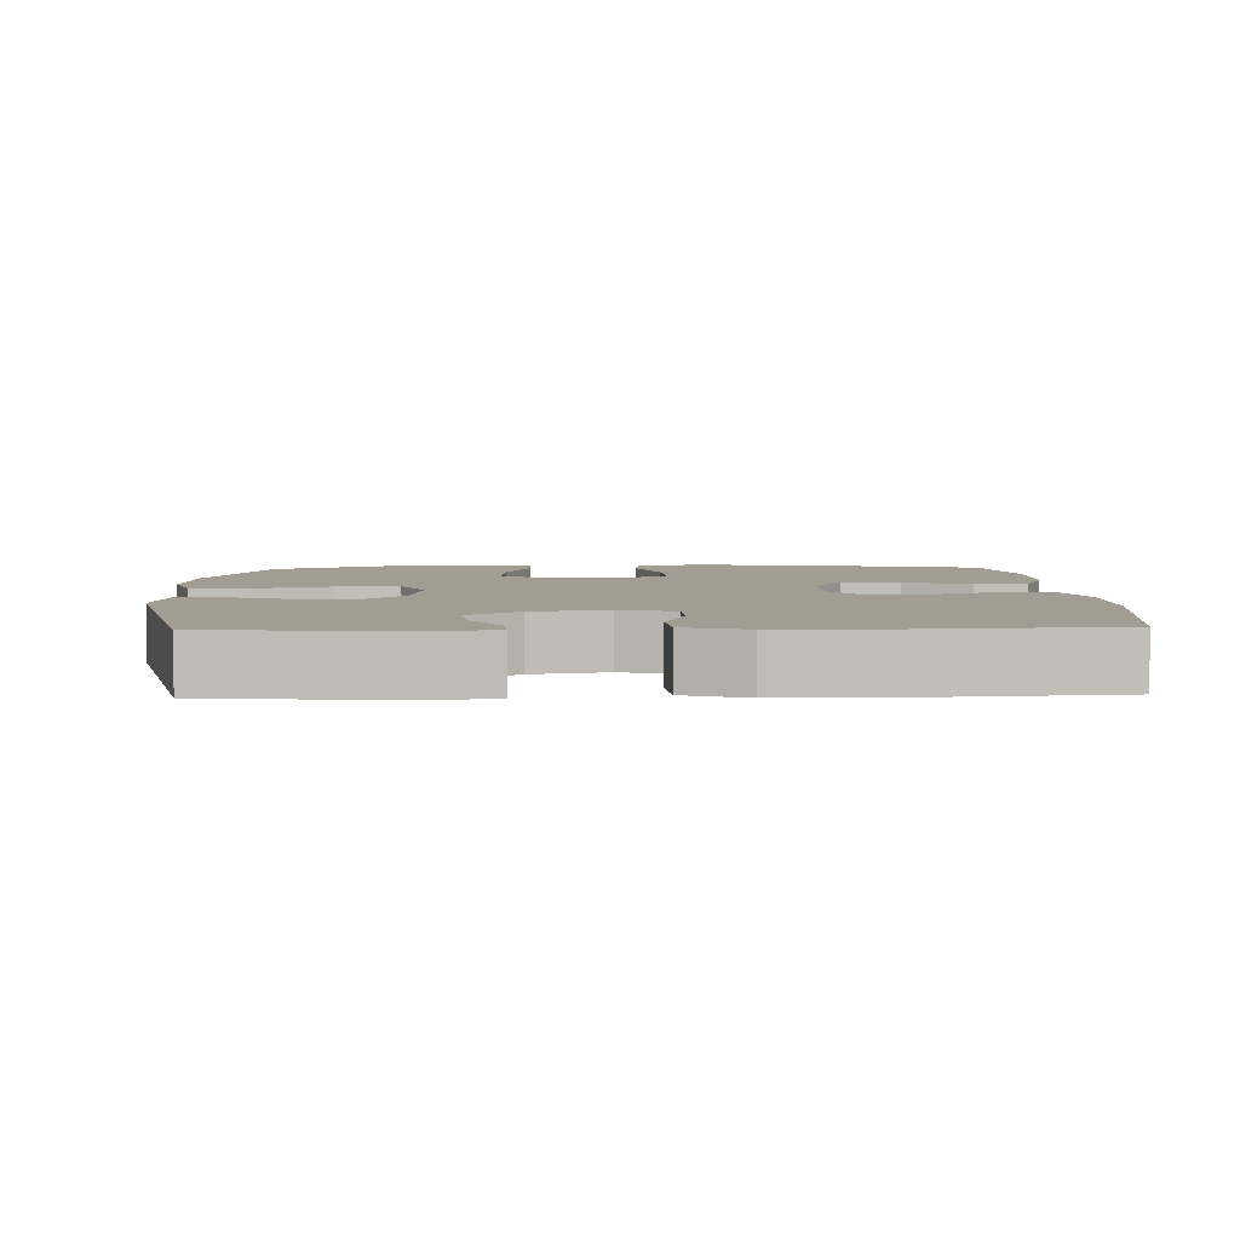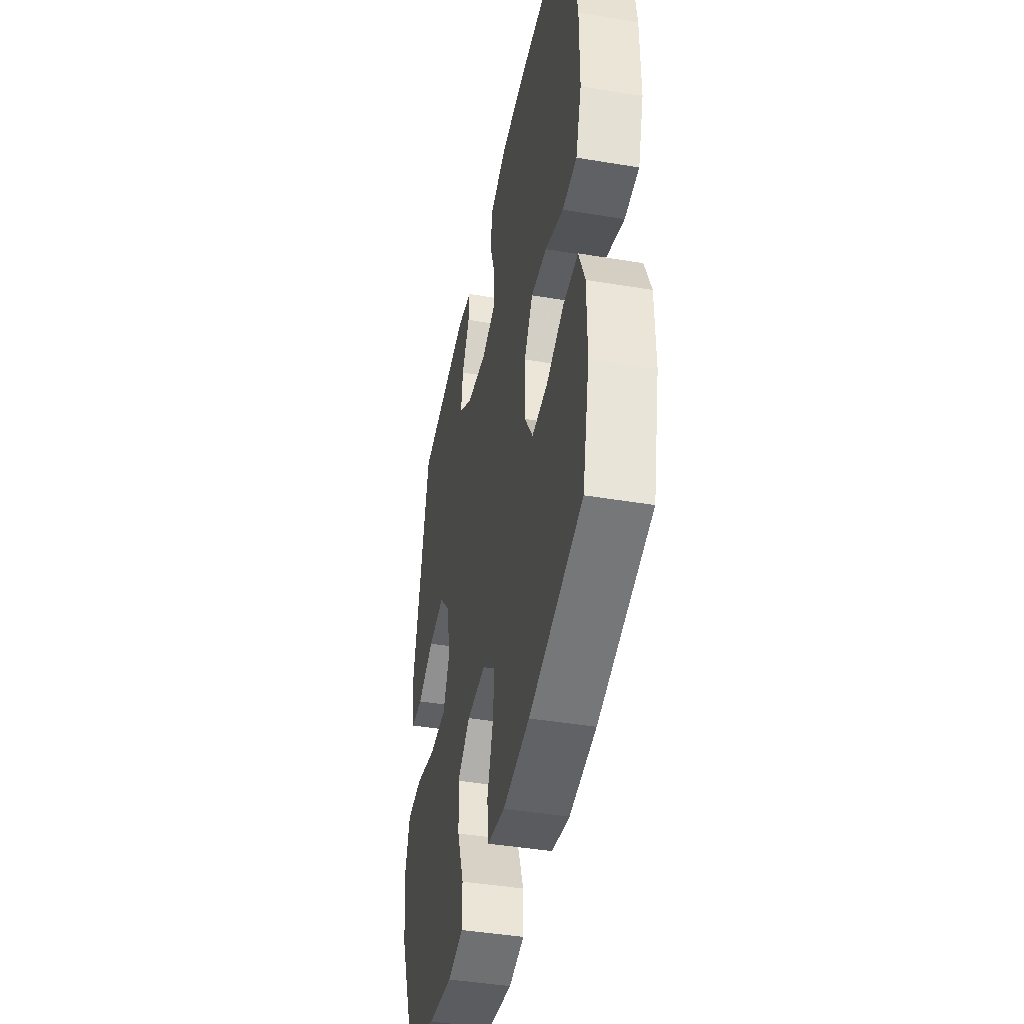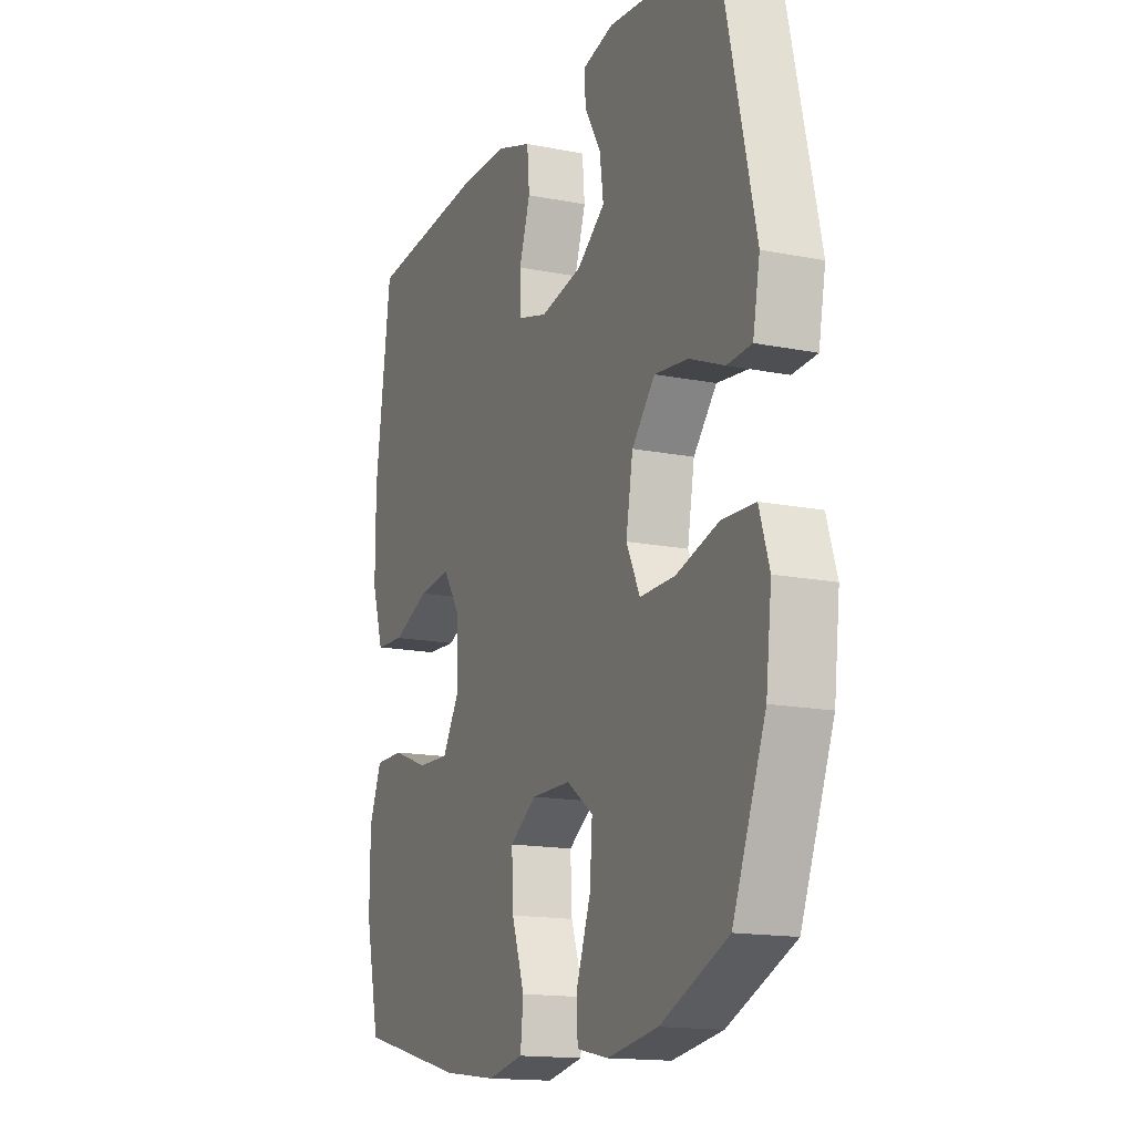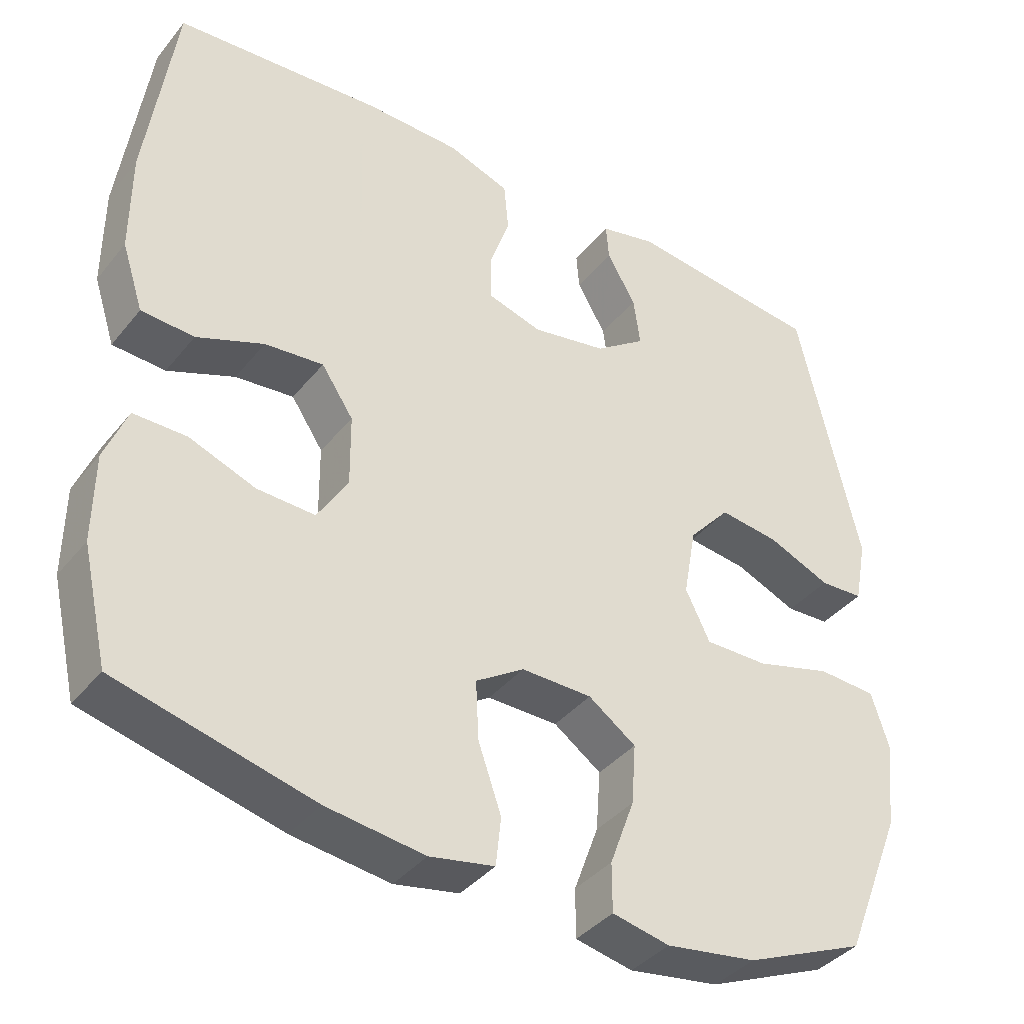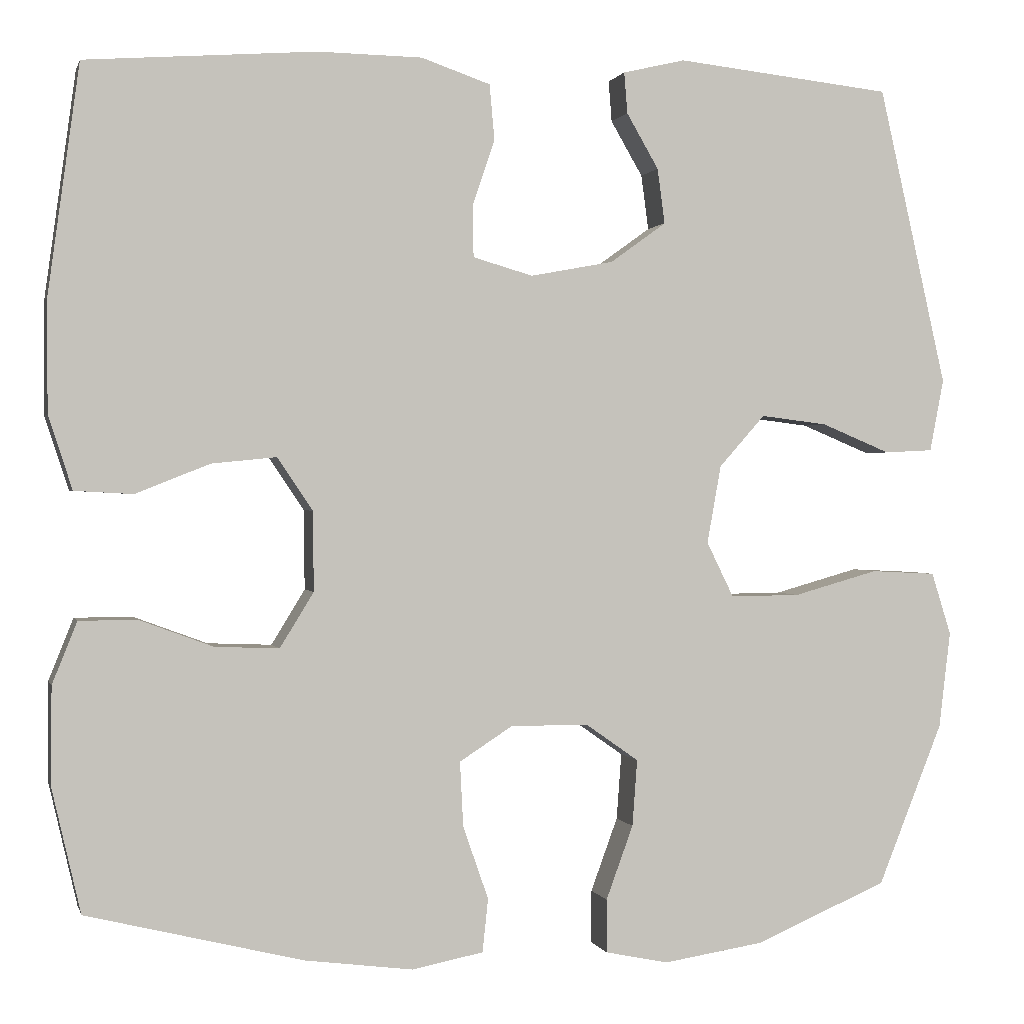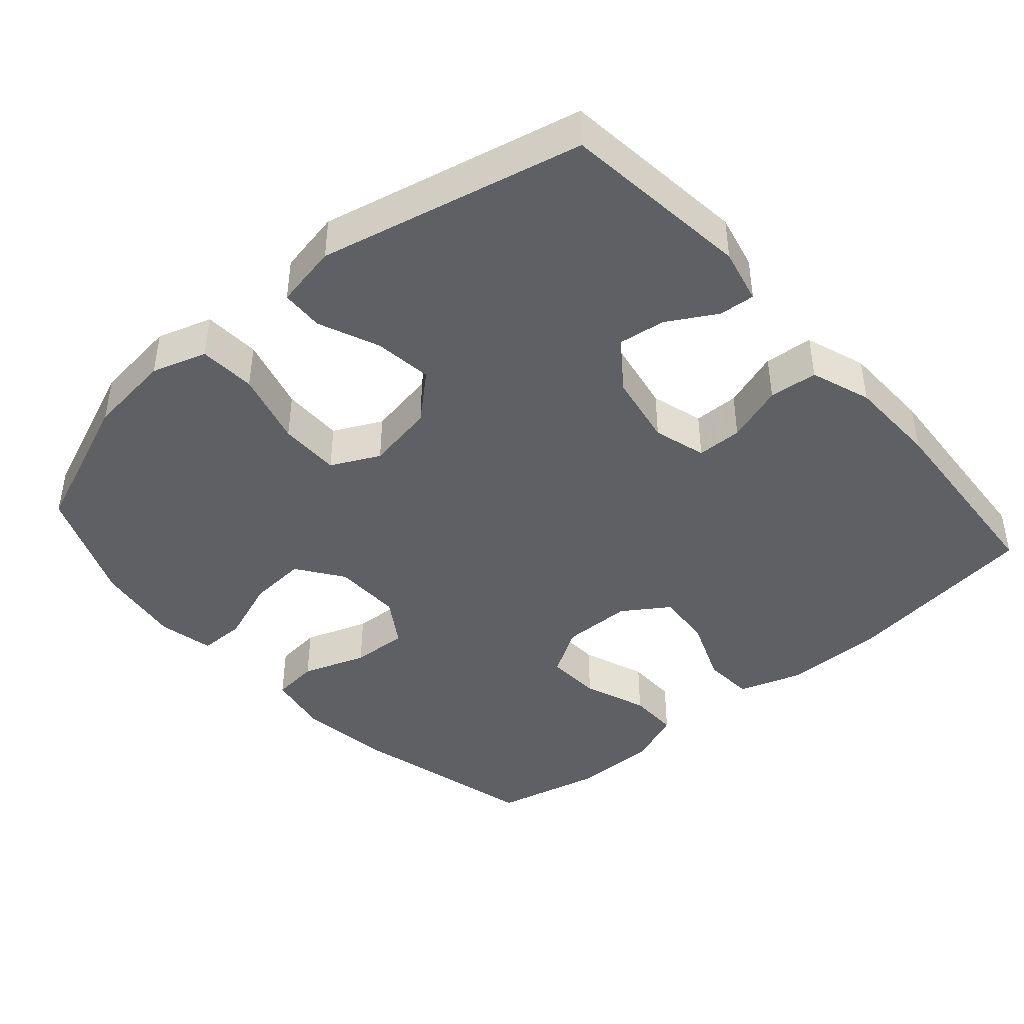
<metadata>
{"format":"obj","ext":"obj","renderer":"f3d","projection":"perspective","resolution":1024,"background":"white","views":[{"elev":4.7,"azim":-2.0,"up":"+Y"},{"elev":-43.2,"azim":78.8,"up":"+Z"},{"elev":-15.5,"azim":-112.7,"up":"+Z"},{"elev":-38.8,"azim":145.5,"up":"+Z"},{"elev":0.6,"azim":166.3,"up":"+Z"},{"elev":-42.7,"azim":-48.7,"up":"+Y"}]}
</metadata>
<code>
v 0.5 0.07 -0.5
v 0.237 0.07 -0.565
v 0.105 0.07 -0.582
v 0.018 0.07 -0.565
v 0.011 0.07 -0.5
v 0.042 0.07 -0.411
v 0.046 0.07 -0.332
v -0.019 0.07 -0.29
v -0.114 0.07 -0.291
v -0.178 0.07 -0.336
v -0.172 0.07 -0.417
v -0.139 0.07 -0.507
v -0.139 0.07 -0.572
v -0.216 0.07 -0.588
v -0.338 0.07 -0.569
v -0.5 0.07 -0.5
v -0.579 0.07 -0.303
v -0.593 0.07 -0.185
v -0.569 0.07 -0.109
v -0.49 0.07 -0.105
v -0.387 0.07 -0.134
v -0.302 0.07 -0.135
v -0.269 0.07 -0.068
v -0.286 0.07 0.027
v -0.342 0.07 0.09
v -0.423 0.07 0.08
v -0.507 0.07 0.045
v -0.566 0.07 0.048
v -0.583 0.07 0.136
v -0.5 0.07 0.5
v -0.237 0.07 0.529
v -0.161 0.07 0.511
v -0.165 0.07 0.461
v -0.204 0.07 0.394
v -0.213 0.07 0.327
v -0.145 0.07 0.278
v -0.044 0.07 0.259
v 0.029 0.07 0.28
v 0.03 0.07 0.343
v 0.003 0.07 0.423
v 0.009 0.07 0.49
v 0.093 0.07 0.519
v 0.22 0.07 0.521
v 0.5 0.07 0.5
v 0.538 0.07 0.223
v 0.538 0.07 0.086
v 0.509 0.07 -0.003
v 0.438 0.07 -0.007
v 0.348 0.07 0.029
v 0.269 0.07 0.037
v 0.226 0.07 -0.027
v 0.225 0.07 -0.124
v 0.266 0.07 -0.191
v 0.344 0.07 -0.188
v 0.433 0.07 -0.155
v 0.504 0.07 -0.155
v 0.534 0.07 -0.23
v 0.535 0.07 -0.348
v 0.5 0 -0.5
v 0.237 0 -0.565
v 0.105 0 -0.582
v 0.018 0 -0.565
v 0.011 0 -0.5
v 0.042 0 -0.411
v 0.046 0 -0.332
v -0.019 0 -0.29
v -0.114 0 -0.291
v -0.178 0 -0.336
v -0.172 0 -0.417
v -0.139 0 -0.507
v -0.139 0 -0.572
v -0.216 0 -0.588
v -0.338 0 -0.569
v -0.5 0 -0.5
v -0.579 0 -0.303
v -0.593 0 -0.185
v -0.569 0 -0.109
v -0.49 0 -0.105
v -0.387 0 -0.134
v -0.302 0 -0.135
v -0.269 0 -0.068
v -0.286 0 0.027
v -0.342 0 0.09
v -0.423 0 0.08
v -0.507 0 0.045
v -0.566 0 0.048
v -0.583 0 0.136
v -0.5 0 0.5
v -0.237 0 0.529
v -0.161 0 0.511
v -0.165 0 0.461
v -0.204 0 0.394
v -0.213 0 0.327
v -0.145 0 0.278
v -0.044 0 0.259
v 0.029 0 0.28
v 0.03 0 0.343
v 0.003 0 0.423
v 0.009 0 0.49
v 0.093 0 0.519
v 0.22 0 0.521
v 0.5 0 0.5
v 0.538 0 0.223
v 0.538 0 0.086
v 0.509 0 -0.003
v 0.438 0 -0.007
v 0.348 0 0.029
v 0.269 0 0.037
v 0.226 0 -0.027
v 0.225 0 -0.124
v 0.266 0 -0.191
v 0.344 0 -0.188
v 0.433 0 -0.155
v 0.504 0 -0.155
v 0.534 0 -0.23
v 0.535 0 -0.348
f 4 5 6
f 3 4 6
f 2 3 6
f 1 2 6
f 58 1 6
f 57 58 6
f 56 57 6
f 55 56 6
f 54 55 6
f 53 54 6 7
f 52 53 7 8
f 51 52 8 9
f 50 51 9 10
f 47 48 49
f 46 47 49
f 45 46 49
f 44 45 49
f 43 44 49
f 42 43 49
f 41 42 49
f 40 41 49
f 39 40 49
f 38 39 49 50
f 37 38 50 10
f 32 33 34
f 31 32 34
f 30 31 34
f 29 30 34
f 28 29 34
f 27 28 34
f 26 27 34
f 25 26 34 35
f 24 25 35 36
f 19 20 21
f 18 19 21
f 17 18 21
f 16 17 21
f 15 16 21
f 14 15 21
f 13 14 21
f 12 13 21
f 11 12 21
f 10 11 21 22
f 36 37 10
f 24 36 10
f 23 24 10
f 10 22 23
f 64 63 62
f 64 62 61
f 64 61 60
f 64 60 59
f 64 59 116
f 64 116 115
f 64 115 114
f 64 114 113
f 64 113 112
f 65 64 112 111
f 66 65 111 110
f 67 66 110 109
f 68 67 109 108
f 107 106 105
f 107 105 104
f 107 104 103
f 107 103 102
f 107 102 101
f 107 101 100
f 107 100 99
f 107 99 98
f 107 98 97
f 108 107 97 96
f 68 108 96 95
f 92 91 90
f 92 90 89
f 92 89 88
f 92 88 87
f 92 87 86
f 92 86 85
f 92 85 84
f 93 92 84 83
f 94 93 83 82
f 79 78 77
f 79 77 76
f 79 76 75
f 79 75 74
f 79 74 73
f 79 73 72
f 79 72 71
f 79 71 70
f 79 70 69
f 80 79 69 68
f 68 95 94
f 68 94 82
f 68 82 81
f 81 80 68
f 1 59 60 2
f 2 60 61 3
f 3 61 62 4
f 4 62 63 5
f 5 63 64 6
f 6 64 65 7
f 7 65 66 8
f 8 66 67 9
f 9 67 68 10
f 10 68 69 11
f 11 69 70 12
f 12 70 71 13
f 13 71 72 14
f 14 72 73 15
f 15 73 74 16
f 16 74 75 17
f 17 75 76 18
f 18 76 77 19
f 19 77 78 20
f 20 78 79 21
f 21 79 80 22
f 22 80 81 23
f 23 81 82 24
f 24 82 83 25
f 25 83 84 26
f 26 84 85 27
f 27 85 86 28
f 28 86 87 29
f 29 87 88 30
f 30 88 89 31
f 31 89 90 32
f 32 90 91 33
f 33 91 92 34
f 34 92 93 35
f 35 93 94 36
f 36 94 95 37
f 37 95 96 38
f 38 96 97 39
f 39 97 98 40
f 40 98 99 41
f 41 99 100 42
f 42 100 101 43
f 43 101 102 44
f 44 102 103 45
f 45 103 104 46
f 46 104 105 47
f 47 105 106 48
f 48 106 107 49
f 49 107 108 50
f 50 108 109 51
f 51 109 110 52
f 52 110 111 53
f 53 111 112 54
f 54 112 113 55
f 55 113 114 56
f 56 114 115 57
f 57 115 116 58
f 58 116 59 1

</code>
